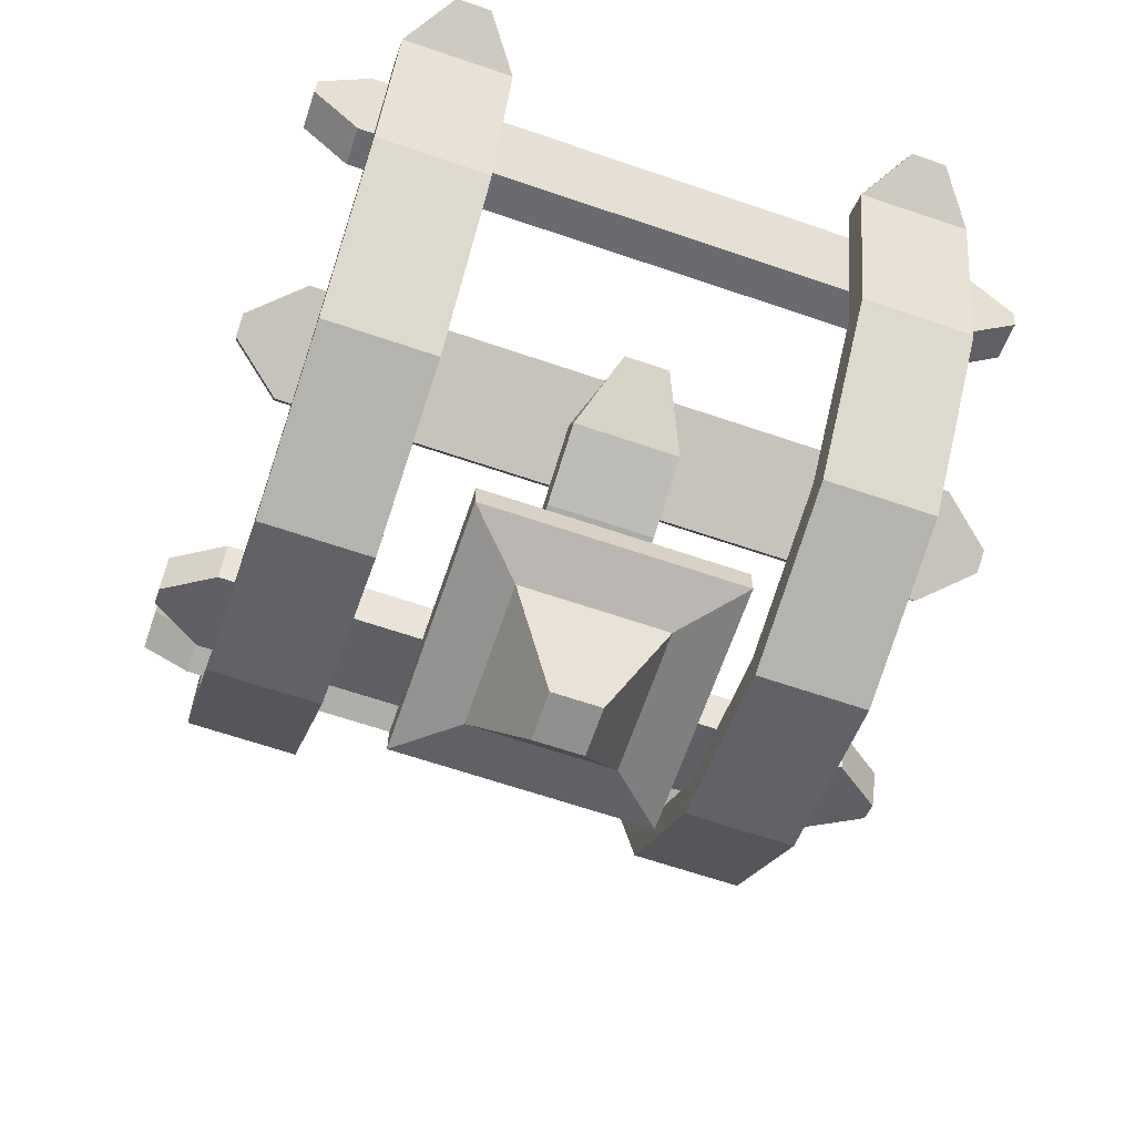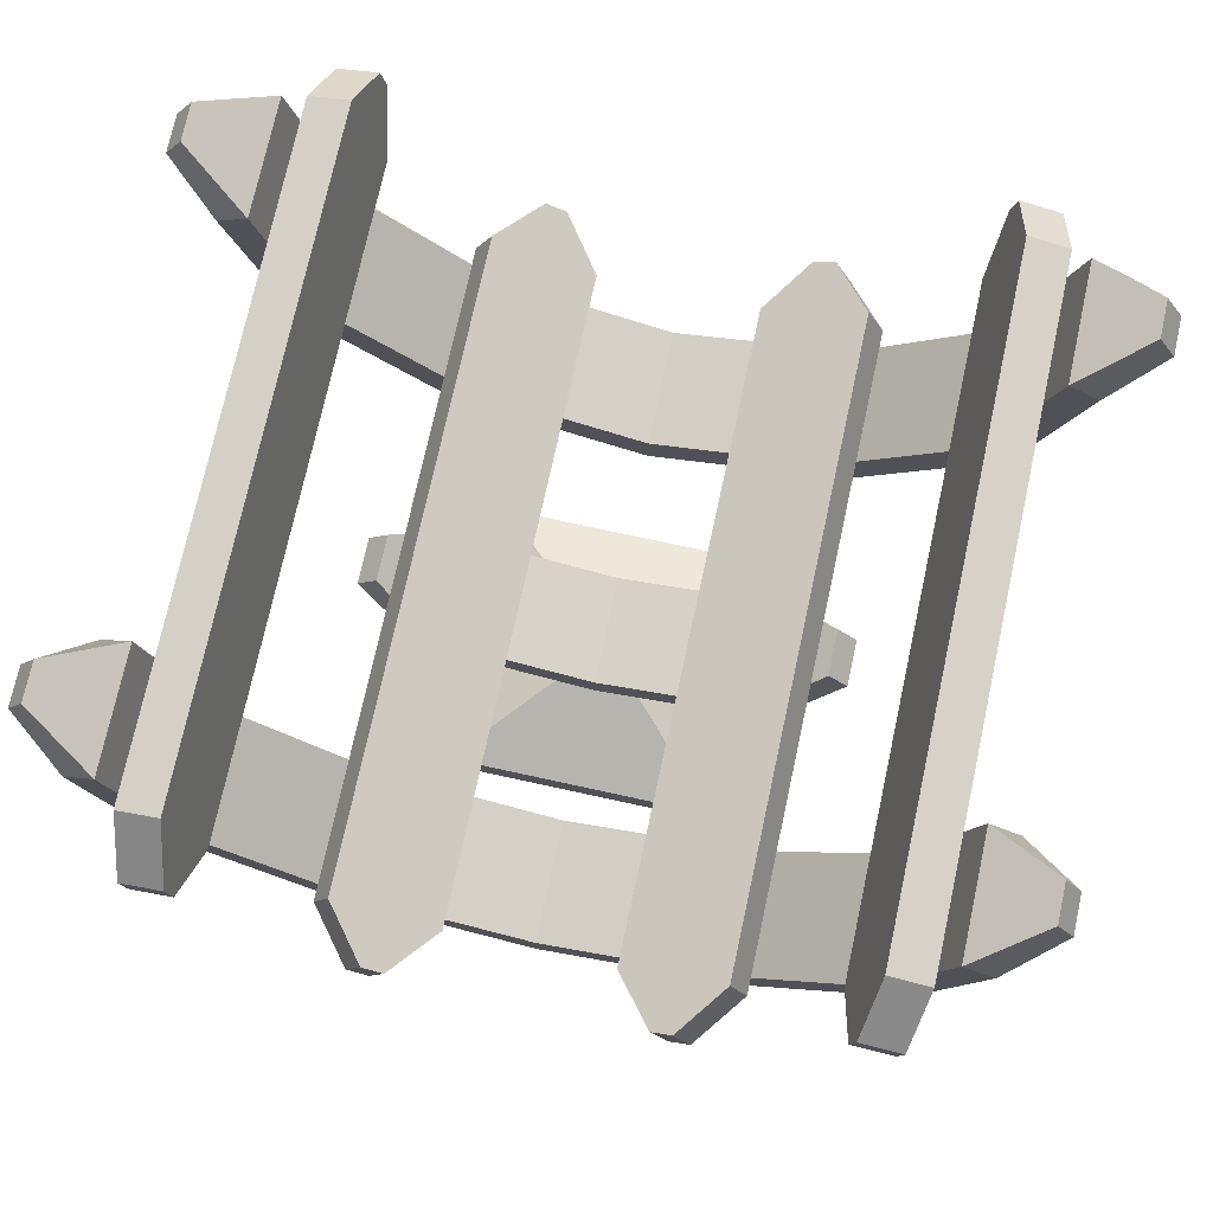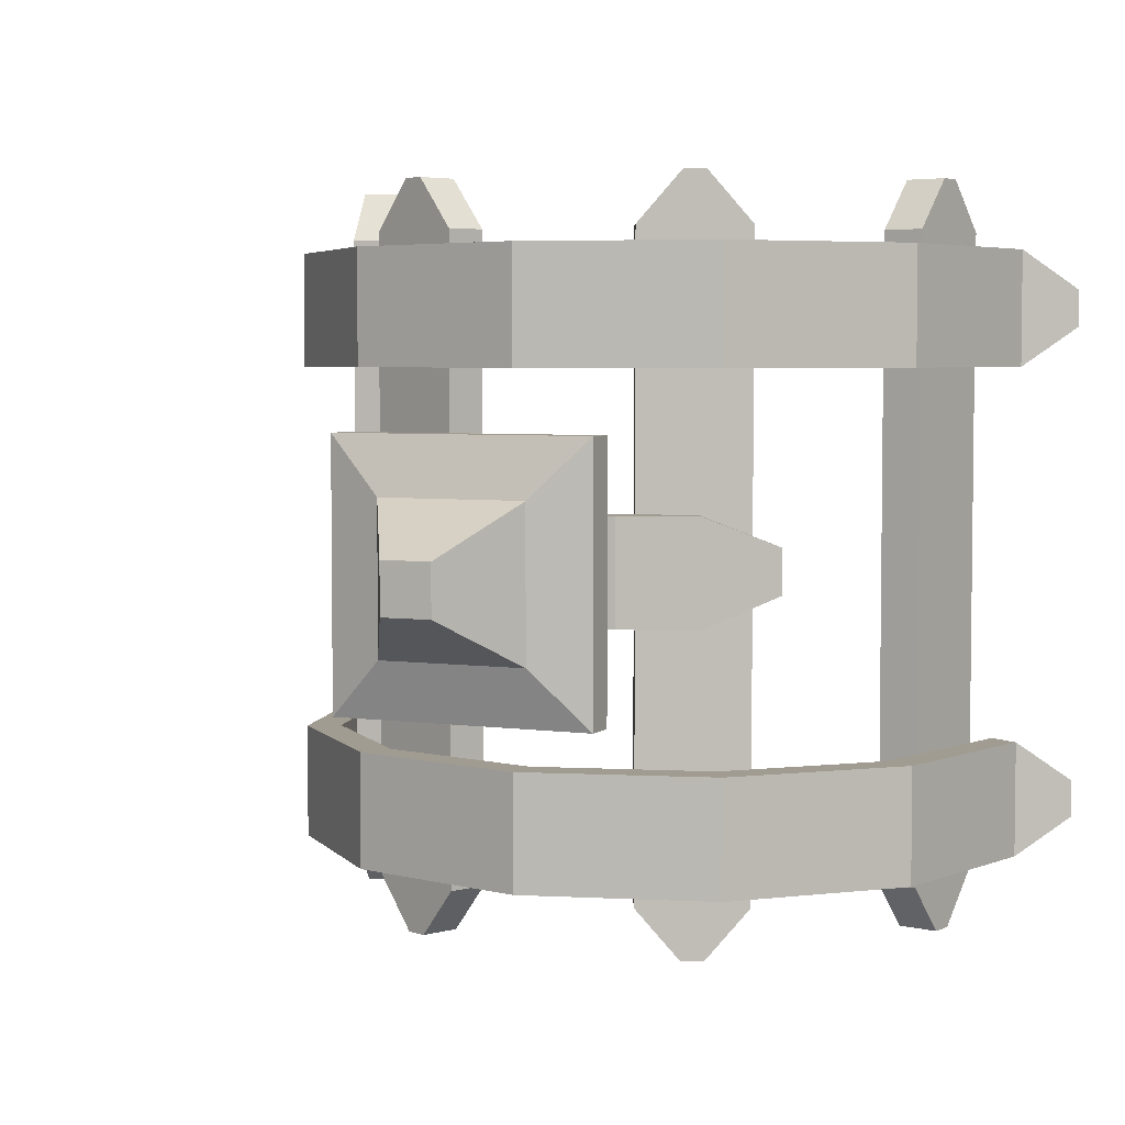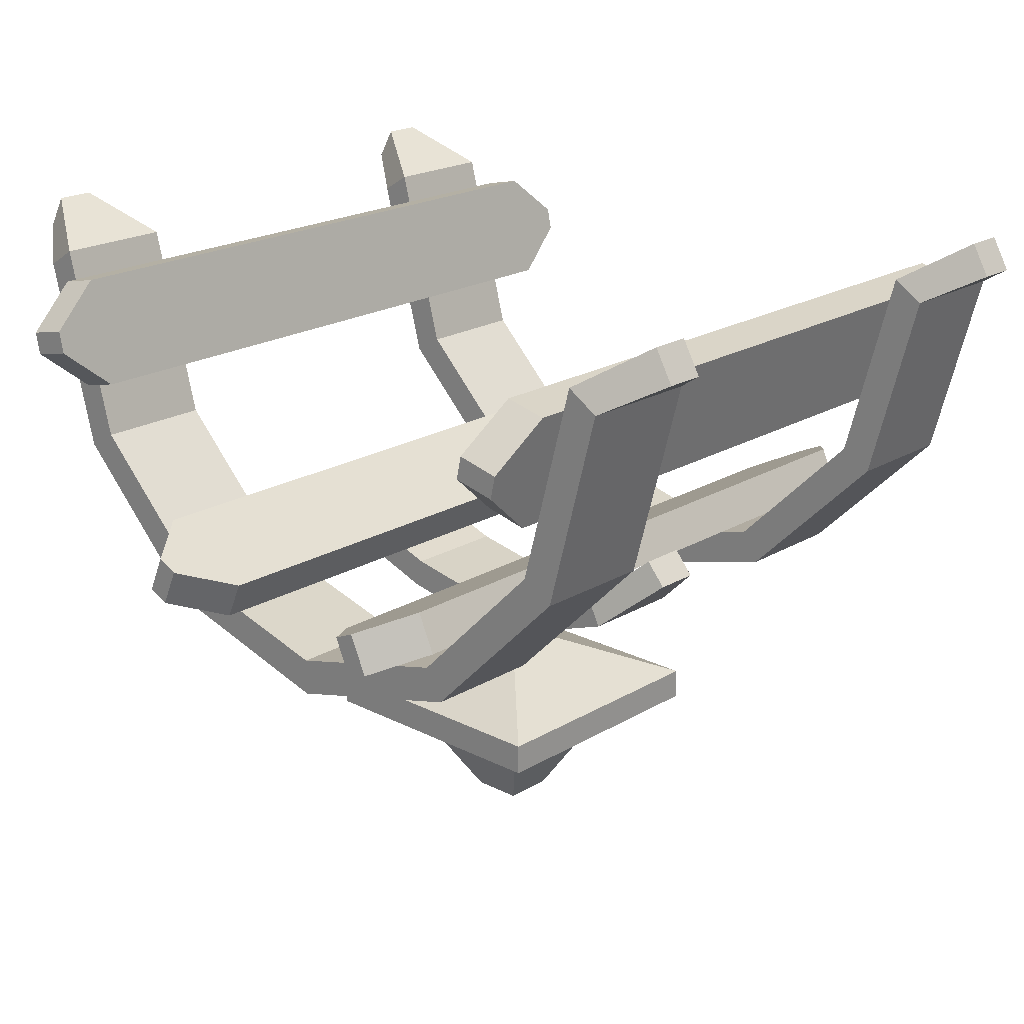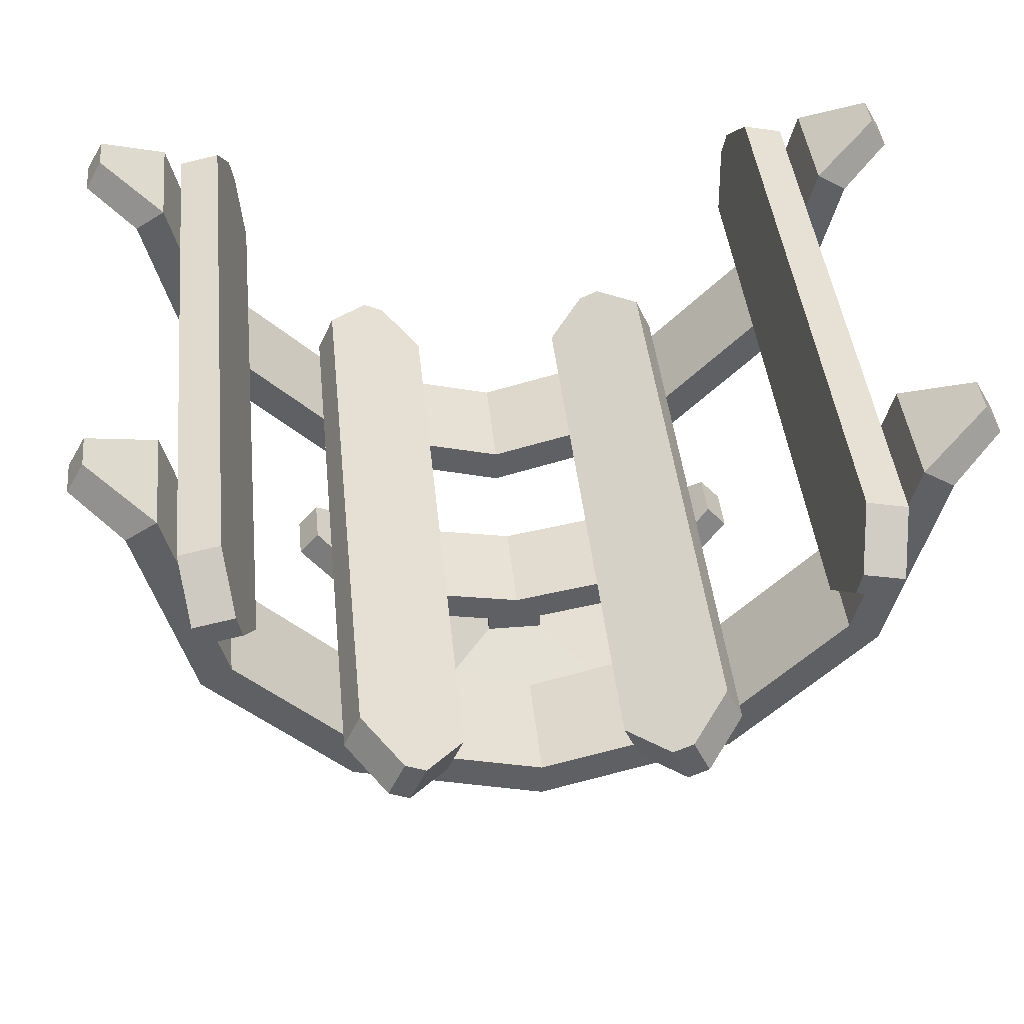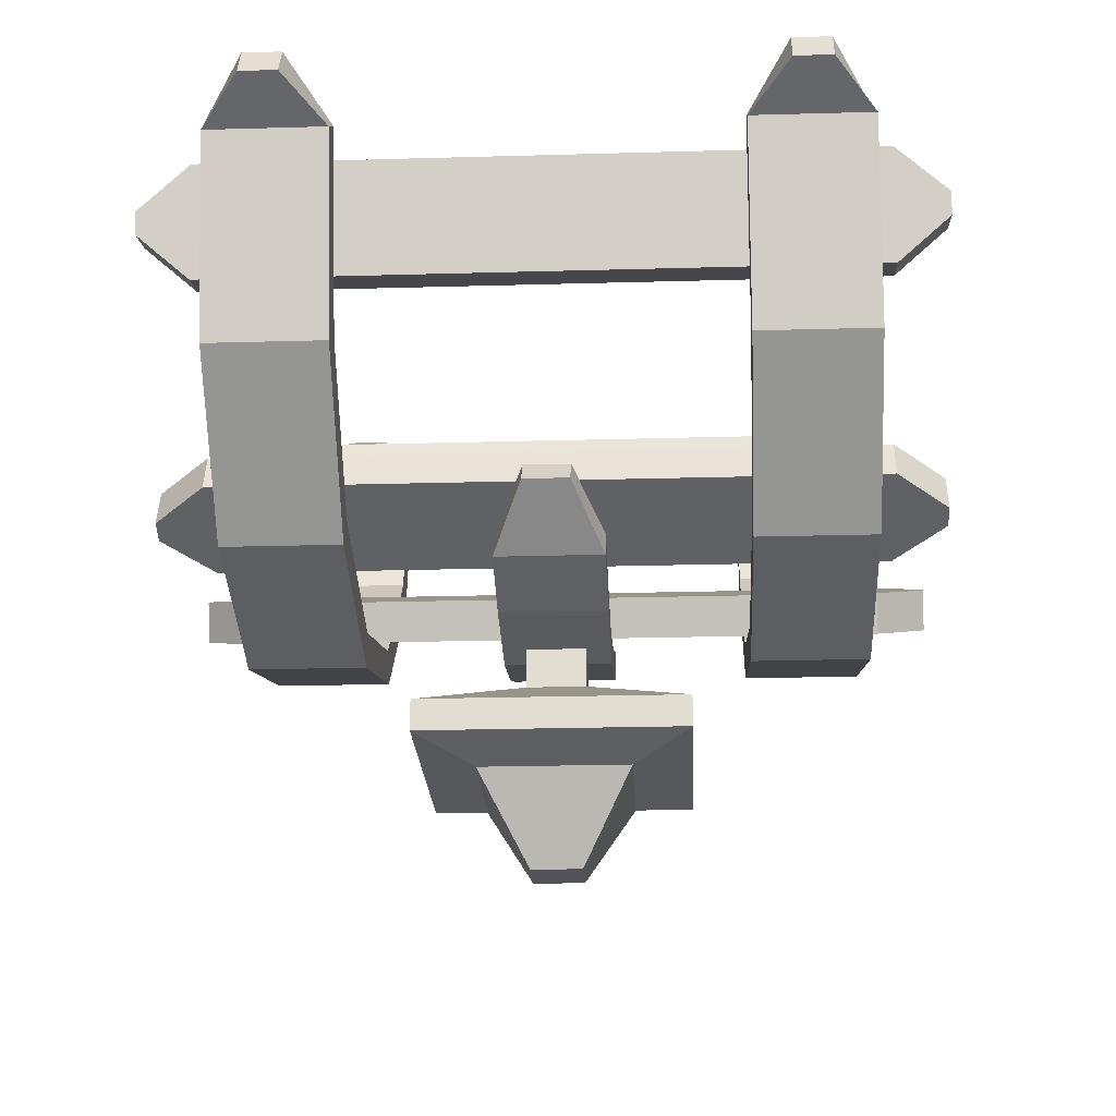
<metadata>
{"format":"obj","ext":"obj","renderer":"f3d","projection":"perspective","resolution":1024,"background":"white","views":[{"elev":-65.5,"azim":-108.9,"up":"+Y"},{"elev":74.3,"azim":12.3,"up":"+Y"},{"elev":4.5,"azim":24.3,"up":"+Z"},{"elev":20.5,"azim":-137.1,"up":"+Y"},{"elev":41.5,"azim":-5.7,"up":"+Y"},{"elev":-22.6,"azim":-87.2,"up":"+Y"}]}
</metadata>
<code>
v -0.07568 -0.6004 0.07568
v -0.07568 -0.6004 -0.07568
v -0.07568 -0.7381 -0.07568
v -0.07568 -0.7381 0.07568
v 0 -0.6004 0.07568
v 0 -0.7381 0.07568
v -0.3417 -0.8582 0.3417
v 0 -0.8582 0.3417
v 0 -0.6004 -0.07568
v -0.3417 -0.9389 0.3417
v 0 -0.9389 0.3417
v -0.3417 -0.8582 -0.3417
v -0.1928 -0.9851 0.1928
v 0 -0.9851 0.1928
v -0.3417 -0.9389 -0.3417
v -0.06529 -1.212 0.06529
v 0 -1.212 0.06529
v -0.1928 -0.9851 -0.1928
v -0.06529 -1.212 -0.06529
v 0 -0.7381 -0.07568
v 0 -0.8582 -0.3417
v 0 -0.9389 -0.3417
v 0 -0.9851 -0.1928
v 0 -1.212 -0.06529
v -0.2521 -0.6033 -0.1377
v -0.2521 -0.6033 0.1377
v -0.449 -0.5331 0.1377
v -0.449 -0.5331 -0.1377
v 0 -0.6499 -0.1377
v 0 -0.6499 0.1377
v -0.6067 -0.3978 0.05903
v -0.6067 -0.3978 -0.05903
v -0.4127 -0.4629 -0.1377
v -0.4127 -0.4629 0.1377
v -0.2316 -0.527 0.1377
v -0.2316 -0.527 -0.1377
v 0.01436 -0.5722 0.1377
v 0.01436 -0.5722 -0.1377
v -0.5553 -0.3379 -0.05903
v -0.5553 -0.3379 0.05903
v -0.4735 -0.2652 0
v -0.4735 -0.2652 -0.8451
v -0.5185 -0.3646 -0.8451
v -0.5185 -0.3646 0
v -0.2545 -0.484 -0.8451
v -0.4136 -0.412 -0.9783
v -0.3593 -0.4365 -0.9783
v -0.7741 0.3532 0
v -0.7741 0.3532 -0.8451
v -0.8806 0.3298 -0.8451
v -0.8806 0.3298 0
v -0.3686 -0.3126 -0.9783
v -0.2545 -0.484 0
v -0.2095 -0.3846 0
v -0.2095 -0.3846 -0.8451
v -0.3144 -0.3371 -0.9783
v -0.8187 0.04679 -0.8451
v -0.856 0.2174 -0.9783
v -0.8433 0.1592 -0.9783
v -0.7495 0.2407 -0.9783
v -0.8187 0.04679 0
v -0.7121 0.07012 0
v -0.7121 0.07012 -0.8451
v -0.7367 0.1826 -0.9783
v -0.5185 -0.3646 0.8451
v -0.4735 -0.2652 0.8451
v -0.2545 -0.484 0.8451
v -0.3593 -0.4365 0.9783
v -0.4136 -0.412 0.9783
v -0.8806 0.3298 0.8451
v -0.7741 0.3532 0.8451
v -0.3686 -0.3126 0.9783
v -0.2095 -0.3846 0.8451
v -0.3144 -0.3371 0.9783
v -0.8187 0.04679 0.8451
v -0.8433 0.1592 0.9783
v -0.856 0.2174 0.9783
v -0.7495 0.2407 0.9783
v -0.7121 0.07012 0.8451
v -0.7367 0.1826 0.9783
v -1 0.3505 -0.4955
v -1 0.3505 -0.8017
v -0.866 -0.1495 -0.8017
v -0.866 -0.1495 -0.4955
v -0.5 -0.5155 -0.8017
v -0.5 -0.5155 -0.4955
v 0 -0.6495 -0.8017
v 0 -0.6495 -0.4955
v -1.132 0.4249 -0.5999
v -1.132 0.4249 -0.6973
v -1 0.3505 0.4955
v -0.866 -0.1495 0.4955
v -0.866 -0.1495 0.8017
v -1 0.3505 0.8017
v -0.5 -0.5155 0.4955
v -0.5 -0.5155 0.8017
v 0 -0.6495 0.4955
v 0 -0.6495 0.8017
v -1.132 0.4249 0.6973
v -1.132 0.4249 0.5999
v -0.7855 -0.103 -0.4955
v -0.7855 -0.103 -0.8017
v -0.9212 0.3999 -0.8017
v -0.9212 0.3999 -0.4955
v -0.4535 -0.435 -0.4955
v -0.4535 -0.435 -0.8017
v 0.02407 -0.5597 -0.4955
v 0.02407 -0.5597 -0.8017
v -1.086 0.5059 -0.6973
v -1.086 0.5059 -0.5999
v -0.9212 0.3999 0.8017
v -0.7855 -0.103 0.8017
v -0.7855 -0.103 0.4955
v -0.9212 0.3999 0.4955
v -0.4535 -0.435 0.8017
v -0.4535 -0.435 0.4955
v 0.02407 -0.5597 0.8017
v 0.02407 -0.5597 0.4955
v -1.086 0.5059 0.5999
v -1.086 0.5059 0.6973
v 0.07568 -0.6004 0.07568
v 0.07568 -0.7381 0.07568
v 0.07568 -0.7381 -0.07568
v 0.07568 -0.6004 -0.07568
v 0.3417 -0.8582 0.3417
v 0.3417 -0.9389 0.3417
v 0.3417 -0.8582 -0.3417
v 0.1928 -0.9851 0.1928
v 0.3417 -0.9389 -0.3417
v 0.06529 -1.212 0.06529
v 0.1928 -0.9851 -0.1928
v 0.06529 -1.212 -0.06529
v 0.2521 -0.6033 -0.1377
v 0.449 -0.5331 -0.1377
v 0.449 -0.5331 0.1377
v 0.2521 -0.6033 0.1377
v 0.6067 -0.3978 -0.05903
v 0.6067 -0.3978 0.05903
v 0.4127 -0.4629 -0.1377
v 0.2316 -0.527 -0.1377
v 0.2316 -0.527 0.1377
v 0.4127 -0.4629 0.1377
v -0.01436 -0.5722 0.1377
v -0.01436 -0.5722 -0.1377
v 0.5553 -0.3379 -0.05903
v 0.5553 -0.3379 0.05903
v 0.4735 -0.2652 0
v 0.5185 -0.3646 0
v 0.5185 -0.3646 -0.8451
v 0.4735 -0.2652 -0.8451
v 0.2545 -0.484 -0.8451
v 0.3593 -0.4365 -0.9783
v 0.4136 -0.412 -0.9783
v 0.7741 0.3532 0
v 0.8806 0.3298 0
v 0.8806 0.3298 -0.8451
v 0.7741 0.3532 -0.8451
v 0.3686 -0.3126 -0.9783
v 0.2545 -0.484 0
v 0.2095 -0.3846 0
v 0.2095 -0.3846 -0.8451
v 0.3144 -0.3371 -0.9783
v 0.8187 0.04679 -0.8451
v 0.8433 0.1592 -0.9783
v 0.856 0.2174 -0.9783
v 0.7495 0.2407 -0.9783
v 0.8187 0.04679 0
v 0.7121 0.07012 0
v 0.7121 0.07012 -0.8451
v 0.7367 0.1826 -0.9783
v 0.4735 -0.2652 0.8451
v 0.5185 -0.3646 0.8451
v 0.2545 -0.484 0.8451
v 0.4136 -0.412 0.9783
v 0.3593 -0.4365 0.9783
v 0.7741 0.3532 0.8451
v 0.8806 0.3298 0.8451
v 0.3686 -0.3126 0.9783
v 0.2095 -0.3846 0.8451
v 0.3144 -0.3371 0.9783
v 0.8187 0.04679 0.8451
v 0.856 0.2174 0.9783
v 0.8433 0.1592 0.9783
v 0.7495 0.2407 0.9783
v 0.7121 0.07012 0.8451
v 0.7367 0.1826 0.9783
v 1 0.3505 -0.4955
v 0.866 -0.1495 -0.4955
v 0.866 -0.1495 -0.8017
v 1 0.3505 -0.8017
v 0.5 -0.5155 -0.4955
v 0.5 -0.5155 -0.8017
v 1.132 0.4249 -0.6973
v 1.132 0.4249 -0.5999
v 1 0.3505 0.4955
v 1 0.3505 0.8017
v 0.866 -0.1495 0.8017
v 0.866 -0.1495 0.4955
v 0.5 -0.5155 0.8017
v 0.5 -0.5155 0.4955
v 1.132 0.4249 0.5999
v 1.132 0.4249 0.6973
v 0.7855 -0.103 -0.4955
v 0.9212 0.3999 -0.4955
v 0.9212 0.3999 -0.8017
v 0.7855 -0.103 -0.8017
v 0.4535 -0.435 -0.4955
v 0.4535 -0.435 -0.8017
v -0.02407 -0.5597 -0.4955
v -0.02407 -0.5597 -0.8017
v 1.086 0.5059 -0.6973
v 1.086 0.5059 -0.5999
v 0.9212 0.3999 0.8017
v 0.9212 0.3999 0.4955
v 0.7855 -0.103 0.4955
v 0.7855 -0.103 0.8017
v 0.4535 -0.435 0.4955
v 0.4535 -0.435 0.8017
v -0.02407 -0.5597 0.4955
v -0.02407 -0.5597 0.8017
v 1.086 0.5059 0.6973
v 1.086 0.5059 0.5999
f 1 2 3 4
f 5 1 4 6
f 6 4 7 8
f 2 1 5 9
f 8 7 10 11
f 4 3 12 7
f 11 10 13 14
f 7 12 15 10
f 14 13 16 17
f 10 15 18 13
f 13 18 19 16
f 2 9 20 3
f 3 20 21 12
f 12 21 22 15
f 15 22 23 18
f 16 19 24 17
f 18 23 24 19
f 25 26 27 28
f 26 25 29 30
f 28 27 31 32
f 33 34 35 36
f 37 38 36 35
f 39 40 34 33
f 29 25 36 38
f 26 30 37 35
f 30 29 38 37
f 25 28 33 36
f 27 26 35 34
f 32 31 40 39
f 28 32 39 33
f 31 27 34 40
f 41 42 43 44
f 45 43 46 47
f 48 49 50 51
f 43 42 52 46
f 44 43 45 53
f 54 55 42 41
f 42 55 56 52
f 55 54 53 45
f 55 45 47 56
f 52 56 47 46
f 57 50 58 59
f 50 49 60 58
f 51 50 57 61
f 62 63 49 48
f 49 63 64 60
f 63 62 61 57
f 63 57 59 64
f 60 64 59 58
f 41 44 65 66
f 67 68 69 65
f 48 51 70 71
f 65 69 72 66
f 44 53 67 65
f 54 41 66 73
f 66 72 74 73
f 73 67 53 54
f 73 74 68 67
f 72 69 68 74
f 75 76 77 70
f 70 77 78 71
f 51 61 75 70
f 62 48 71 79
f 71 78 80 79
f 79 75 61 62
f 79 80 76 75
f 78 77 76 80
f 81 82 83 84
f 84 83 85 86
f 86 85 87 88
f 82 81 89 90
f 91 92 93 94
f 92 95 96 93
f 95 97 98 96
f 94 99 100 91
f 101 102 103 104
f 105 106 102 101
f 107 108 106 105
f 109 110 104 103
f 111 112 113 114
f 112 115 116 113
f 115 117 118 116
f 114 119 120 111
f 88 87 108 107
f 81 84 101 104
f 83 82 103 102
f 84 86 105 101
f 85 83 102 106
f 86 88 107 105
f 87 85 106 108
f 90 89 110 109
f 82 90 109 103
f 89 81 104 110
f 98 97 118 117
f 92 91 114 113
f 94 93 112 111
f 95 92 113 116
f 93 96 115 112
f 97 95 116 118
f 96 98 117 115
f 100 99 120 119
f 99 94 111 120
f 91 100 119 114
f 121 122 123 124
f 5 6 122 121
f 6 8 125 122
f 5 121 124 9
f 8 11 126 125
f 122 125 127 123
f 11 14 128 126
f 125 126 129 127
f 14 17 130 128
f 126 128 131 129
f 128 130 132 131
f 124 123 20 9
f 123 127 21 20
f 127 129 22 21
f 129 131 23 22
f 130 17 24 132
f 131 132 24 23
f 133 134 135 136
f 136 30 29 133
f 134 137 138 135
f 139 140 141 142
f 143 141 140 144
f 145 139 142 146
f 29 144 140 133
f 136 141 143 30
f 30 143 144 29
f 133 140 139 134
f 135 142 141 136
f 137 145 146 138
f 134 139 145 137
f 138 146 142 135
f 147 148 149 150
f 151 152 153 149
f 154 155 156 157
f 149 153 158 150
f 148 159 151 149
f 160 147 150 161
f 150 158 162 161
f 161 151 159 160
f 161 162 152 151
f 158 153 152 162
f 163 164 165 156
f 156 165 166 157
f 155 167 163 156
f 168 154 157 169
f 157 166 170 169
f 169 163 167 168
f 169 170 164 163
f 166 165 164 170
f 147 171 172 148
f 173 172 174 175
f 154 176 177 155
f 172 171 178 174
f 148 172 173 159
f 160 179 171 147
f 171 179 180 178
f 179 160 159 173
f 179 173 175 180
f 178 180 175 174
f 181 177 182 183
f 177 176 184 182
f 155 177 181 167
f 168 185 176 154
f 176 185 186 184
f 185 168 167 181
f 185 181 183 186
f 184 186 183 182
f 187 188 189 190
f 188 191 192 189
f 191 88 87 192
f 190 193 194 187
f 195 196 197 198
f 198 197 199 200
f 200 199 98 97
f 196 195 201 202
f 203 204 205 206
f 207 203 206 208
f 209 207 208 210
f 211 205 204 212
f 213 214 215 216
f 216 215 217 218
f 218 217 219 220
f 214 213 221 222
f 88 209 210 87
f 187 204 203 188
f 189 206 205 190
f 188 203 207 191
f 192 208 206 189
f 191 207 209 88
f 87 210 208 192
f 193 211 212 194
f 190 205 211 193
f 194 212 204 187
f 98 220 219 97
f 198 215 214 195
f 196 213 216 197
f 200 217 215 198
f 197 216 218 199
f 97 219 217 200
f 199 218 220 98
f 201 222 221 202
f 202 221 213 196
f 195 214 222 201

</code>
